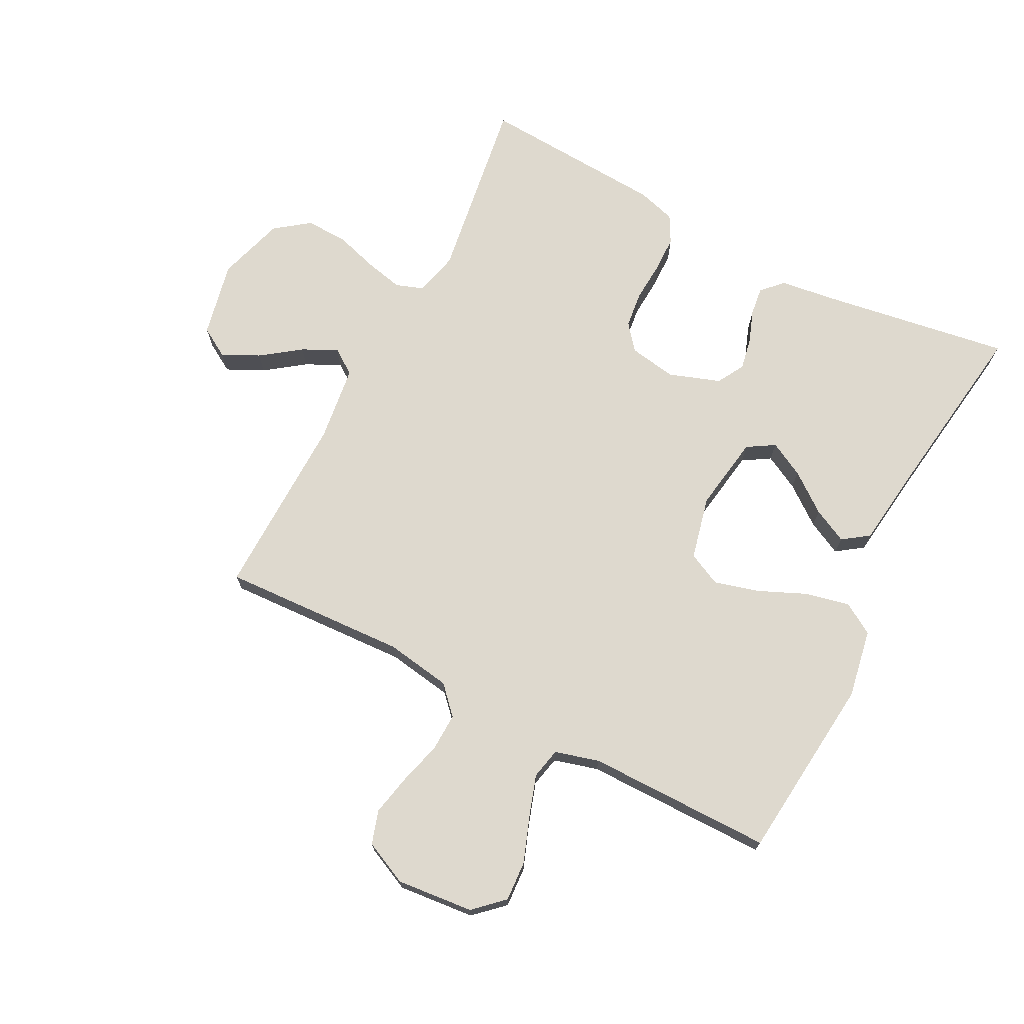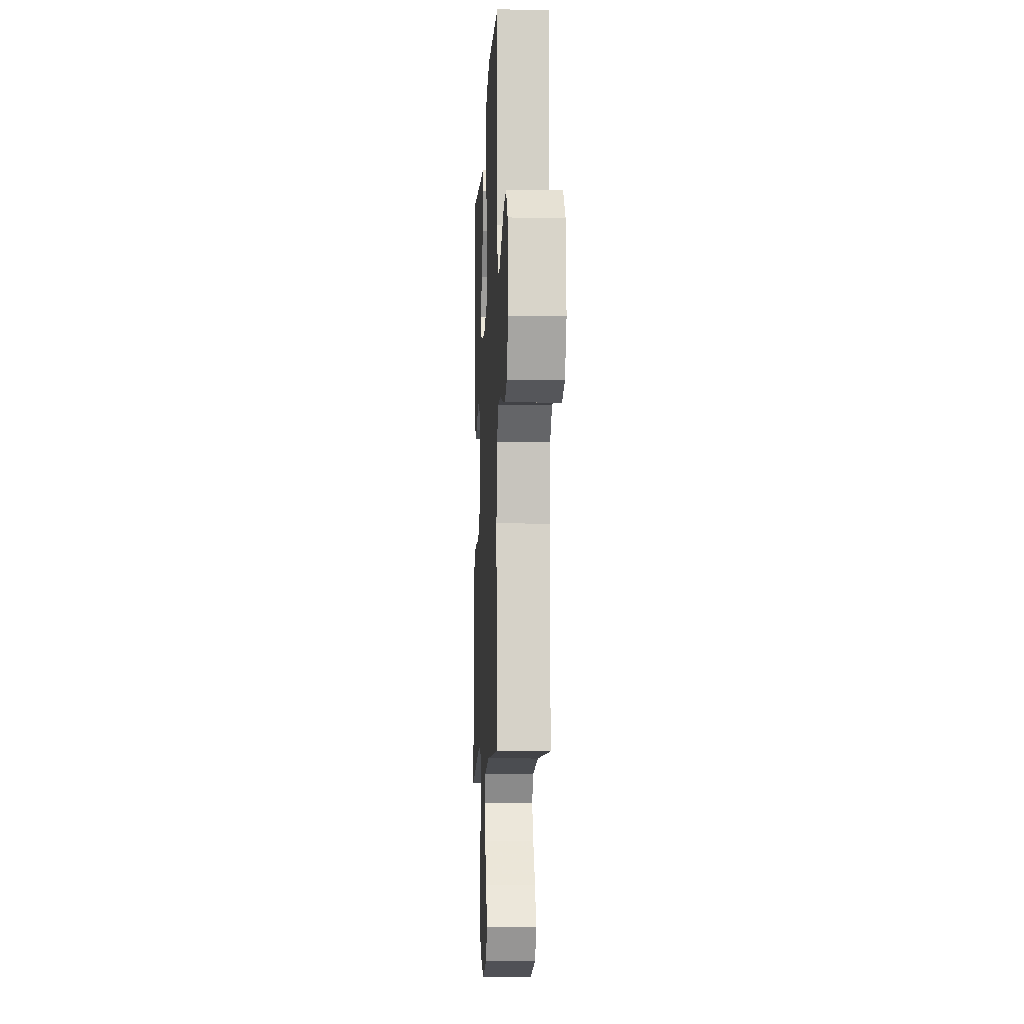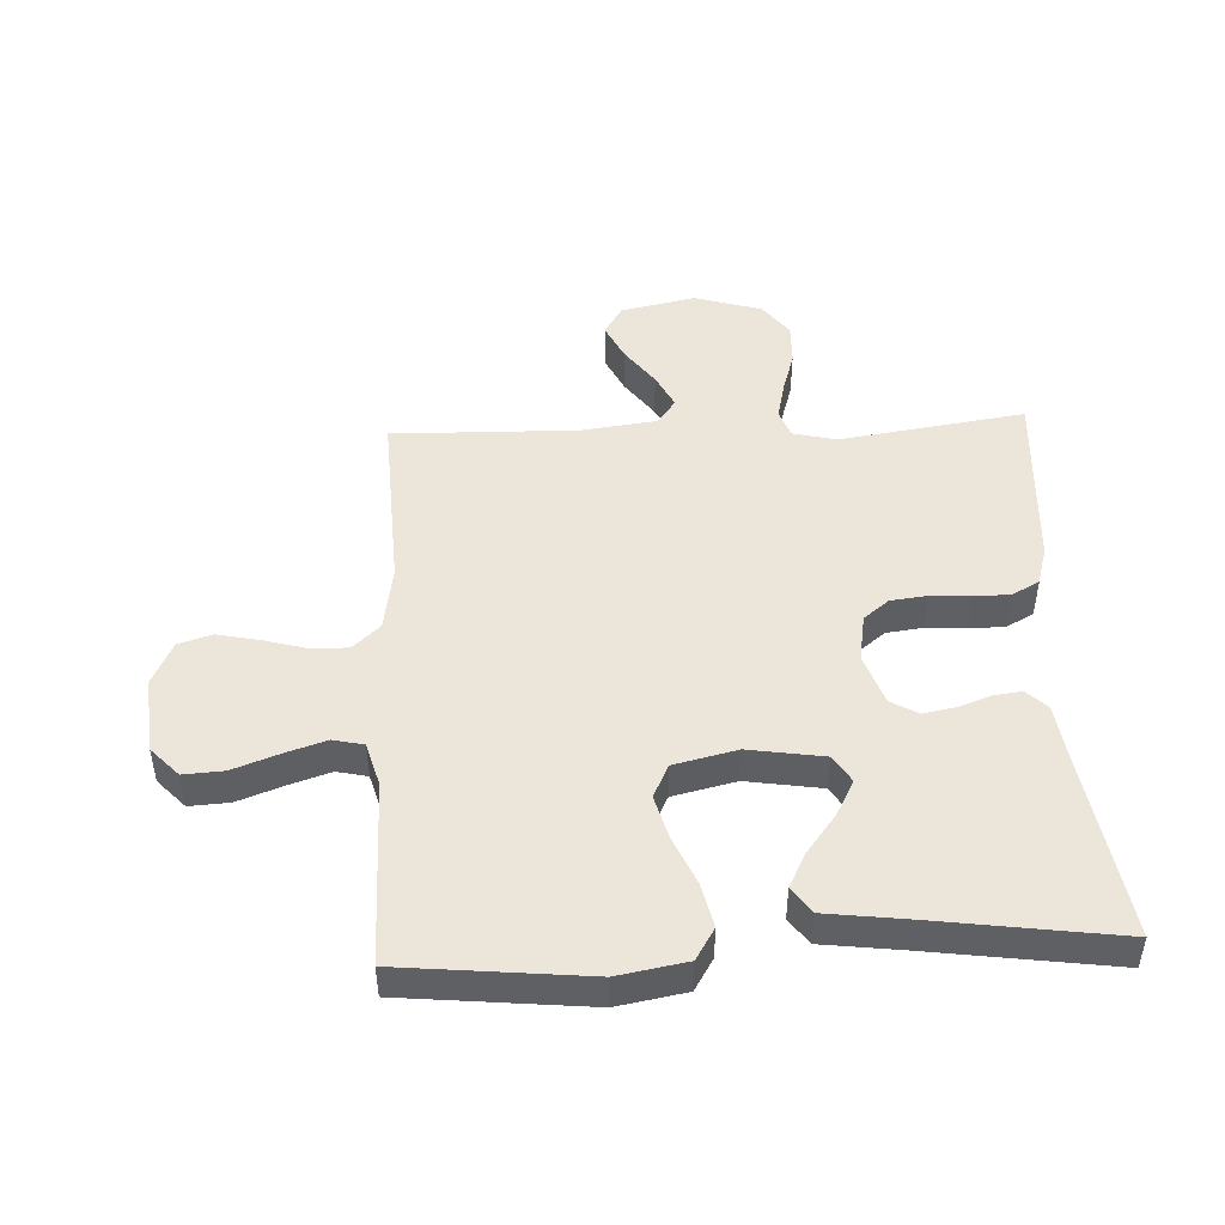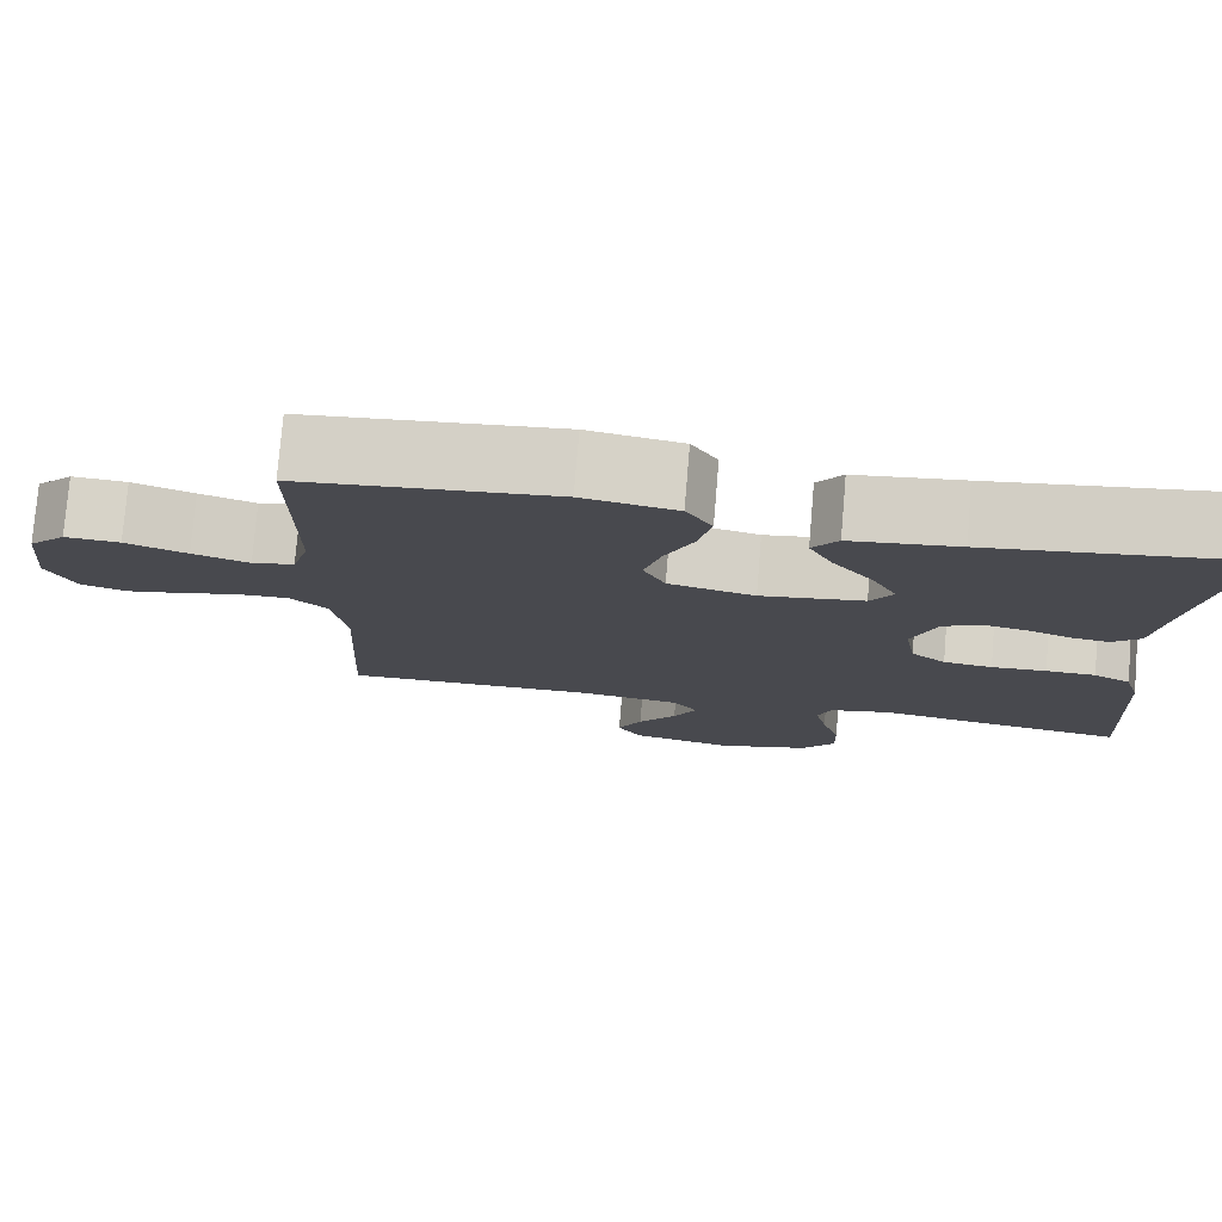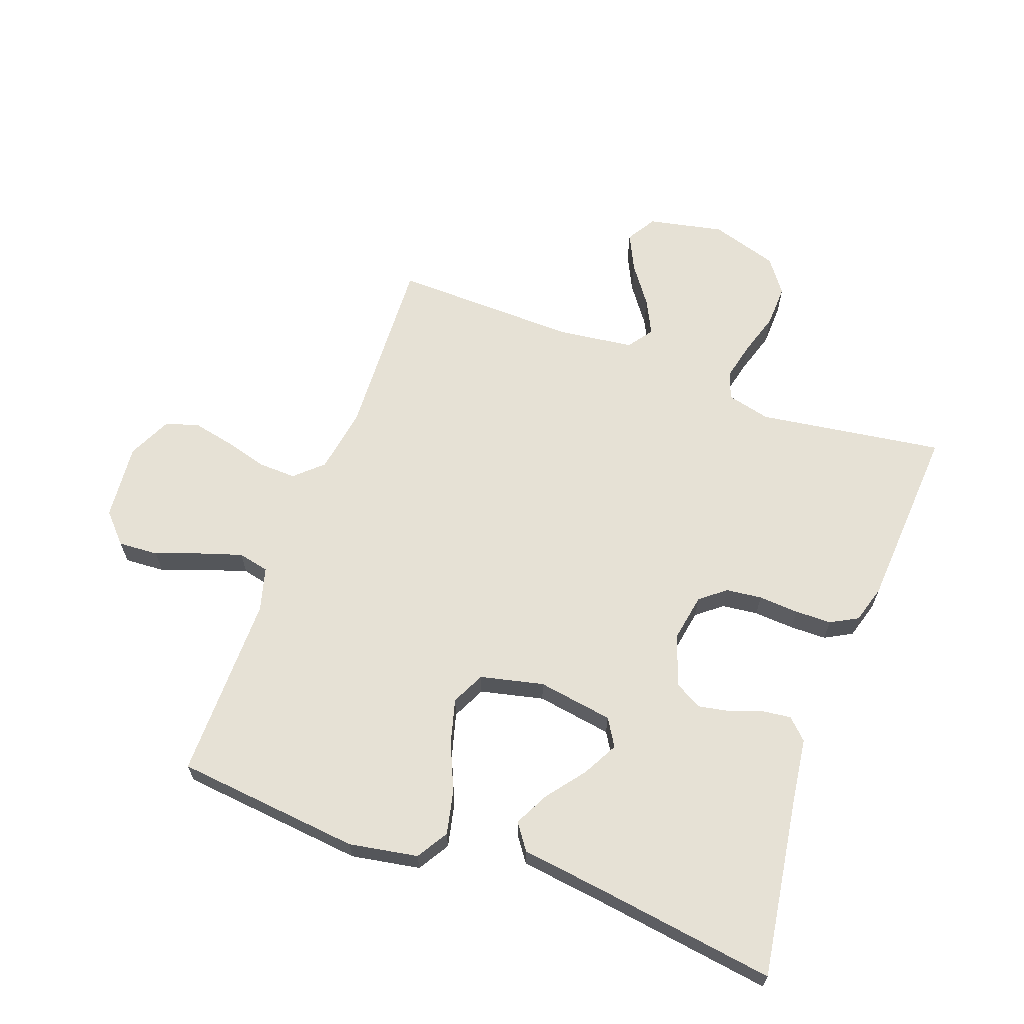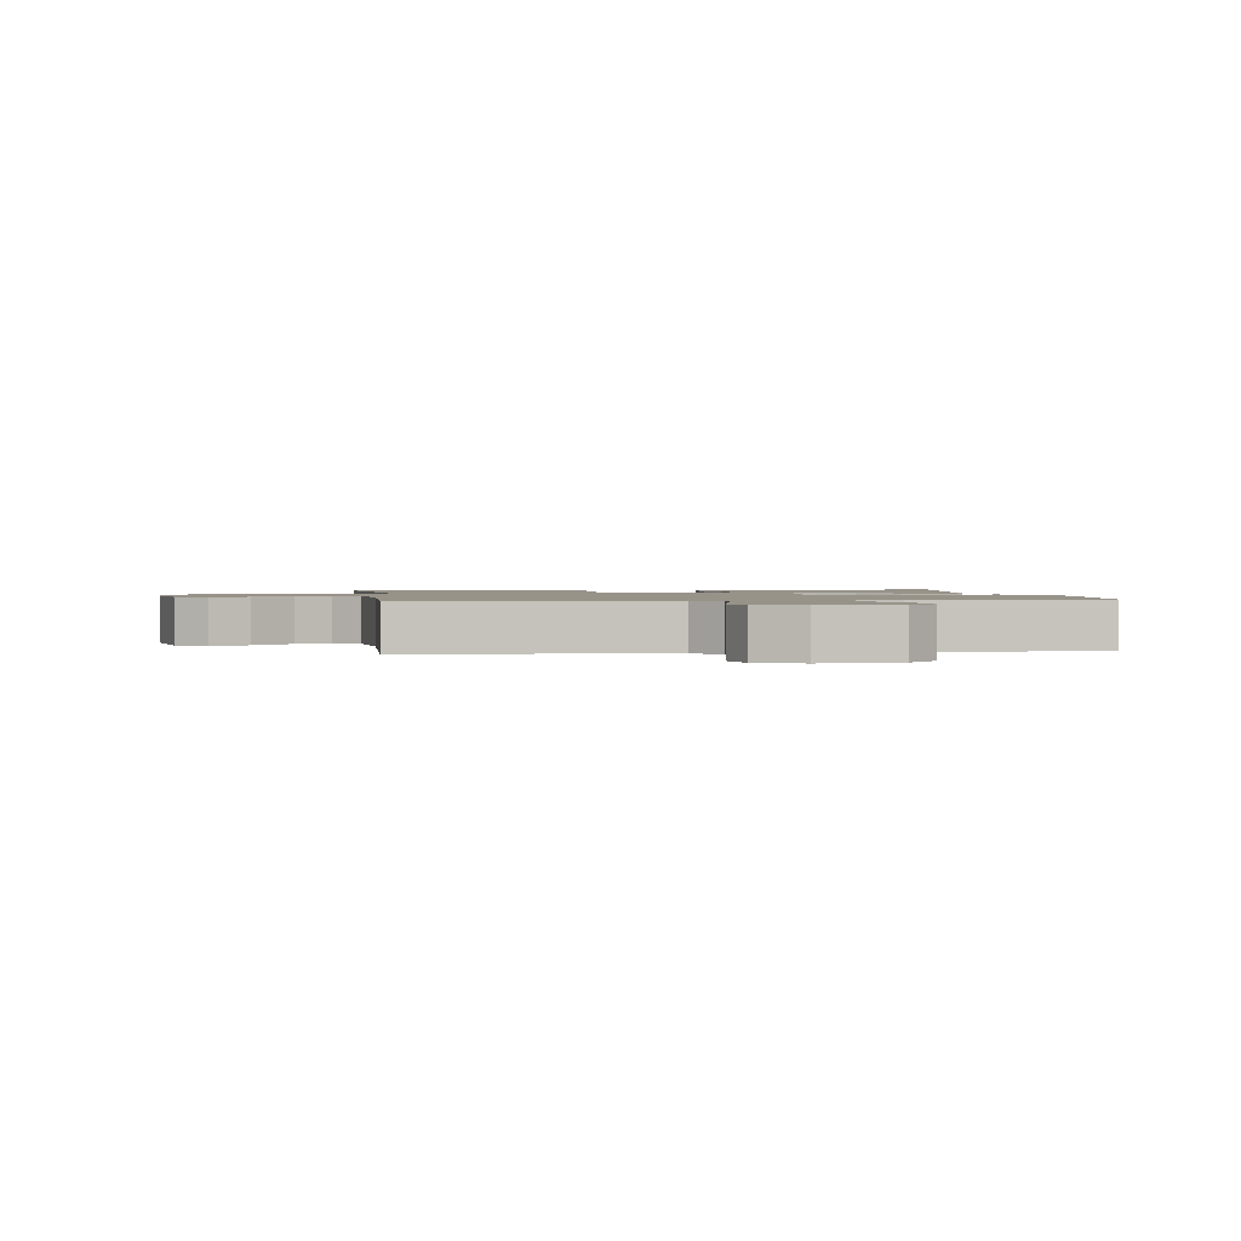
<metadata>
{"format":"obj","ext":"obj","renderer":"f3d","projection":"perspective","resolution":1024,"background":"white","views":[{"elev":71.6,"azim":-62.6,"up":"+Y"},{"elev":-8.5,"azim":-92.6,"up":"+Z"},{"elev":47.3,"azim":-2.6,"up":"+Y"},{"elev":77.5,"azim":4.8,"up":"+Z"},{"elev":64.5,"azim":20.3,"up":"+Y"},{"elev":1.5,"azim":-98.0,"up":"+Y"}]}
</metadata>
<code>
v -0.5 0.07 0.5
v -0.2 0.07 0.53
v -0.089 0.07 0.51
v -0.058 0.07 0.459
v -0.074 0.07 0.388
v -0.108 0.07 0.311
v -0.128 0.07 0.239
v -0.102 0.07 0.185
v 0 0.07 0.161
v 0.122 0.07 0.18
v 0.149 0.07 0.224
v 0.119 0.07 0.281
v 0.071 0.07 0.344
v 0.043 0.07 0.4
v 0.073 0.07 0.442
v 0.2 0.07 0.458
v 0.5 0.07 0.5
v 0.453 0.07 0.2
v 0.44 0.07 0.105
v 0.407 0.07 0.073
v 0.361 0.07 0.079
v 0.309 0.07 0.098
v 0.257 0.07 0.108
v 0.213 0.07 0.083
v 0.184 0.07 0
v 0.197 0.07 -0.077
v 0.238 0.07 -0.11
v 0.296 0.07 -0.117
v 0.361 0.07 -0.113
v 0.42 0.07 -0.114
v 0.464 0.07 -0.138
v 0.482 0.07 -0.2
v 0.5 0.07 -0.5
v 0.2 0.07 -0.455
v 0.129 0.07 -0.472
v 0.113 0.07 -0.517
v 0.127 0.07 -0.579
v 0.148 0.07 -0.648
v 0.15 0.07 -0.716
v 0.109 0.07 -0.771
v 0 0.07 -0.804
v -0.122 0.07 -0.778
v -0.151 0.07 -0.73
v -0.122 0.07 -0.67
v -0.076 0.07 -0.607
v -0.048 0.07 -0.551
v -0.077 0.07 -0.51
v -0.2 0.07 -0.494
v -0.5 0.07 -0.5
v -0.485 0.07 -0.2
v -0.502 0.07 -0.094
v -0.546 0.07 -0.053
v -0.608 0.07 -0.055
v -0.677 0.07 -0.074
v -0.744 0.07 -0.088
v -0.798 0.07 -0.071
v -0.831 0.07 0
v -0.819 0.07 0.124
v -0.775 0.07 0.171
v -0.71 0.07 0.167
v -0.637 0.07 0.14
v -0.57 0.07 0.118
v -0.52 0.07 0.129
v -0.5 0.07 0.2
v -0.5 0 0.5
v -0.2 0 0.53
v -0.089 0 0.51
v -0.058 0 0.459
v -0.074 0 0.388
v -0.108 0 0.311
v -0.128 0 0.239
v -0.102 0 0.185
v 0 0 0.161
v 0.122 0 0.18
v 0.149 0 0.224
v 0.119 0 0.281
v 0.071 0 0.344
v 0.043 0 0.4
v 0.073 0 0.442
v 0.2 0 0.458
v 0.5 0 0.5
v 0.453 0 0.2
v 0.44 0 0.105
v 0.407 0 0.073
v 0.361 0 0.079
v 0.309 0 0.098
v 0.257 0 0.108
v 0.213 0 0.083
v 0.184 0 0
v 0.197 0 -0.077
v 0.238 0 -0.11
v 0.296 0 -0.117
v 0.361 0 -0.113
v 0.42 0 -0.114
v 0.464 0 -0.138
v 0.482 0 -0.2
v 0.5 0 -0.5
v 0.2 0 -0.455
v 0.129 0 -0.472
v 0.113 0 -0.517
v 0.127 0 -0.579
v 0.148 0 -0.648
v 0.15 0 -0.716
v 0.109 0 -0.771
v 0 0 -0.804
v -0.122 0 -0.778
v -0.151 0 -0.73
v -0.122 0 -0.67
v -0.076 0 -0.607
v -0.048 0 -0.551
v -0.077 0 -0.51
v -0.2 0 -0.494
v -0.5 0 -0.5
v -0.485 0 -0.2
v -0.502 0 -0.094
v -0.546 0 -0.053
v -0.608 0 -0.055
v -0.677 0 -0.074
v -0.744 0 -0.088
v -0.798 0 -0.071
v -0.831 0 0
v -0.819 0 0.124
v -0.775 0 0.171
v -0.71 0 0.167
v -0.637 0 0.14
v -0.57 0 0.118
v -0.52 0 0.129
v -0.5 0 0.2
f 58 59 60 61
f 58 61 62
f 57 58 62
f 56 57 62 63
f 53 54 55 56
f 48 49 50
f 47 48 50 51
f 42 43 44 45
f 42 45 46
f 41 42 46
f 40 41 46
f 37 38 39 40
f 36 37 40 46
f 35 36 46 47
f 31 32 33 34
f 28 29 30 31
f 27 28 31 34
f 26 27 34 35
f 19 20 21 22
f 18 19 22 23
f 16 17 18 23
f 15 16 23 24
f 12 13 14 15
f 11 12 15
f 3 4 5 6
f 3 6 7
f 64 1 2 3
f 63 64 3 7
f 53 56 63 7
f 26 35 47 51
f 25 26 51 52
f 11 15 24
f 10 11 24 25
f 9 10 25 52
f 52 53 7 8
f 8 9 52
f 125 124 123 122
f 126 125 122
f 126 122 121
f 127 126 121 120
f 120 119 118 117
f 114 113 112
f 115 114 112 111
f 109 108 107 106
f 110 109 106
f 110 106 105
f 110 105 104
f 104 103 102 101
f 110 104 101 100
f 111 110 100 99
f 98 97 96 95
f 95 94 93 92
f 98 95 92 91
f 99 98 91 90
f 86 85 84 83
f 87 86 83 82
f 87 82 81 80
f 88 87 80 79
f 79 78 77 76
f 79 76 75
f 70 69 68 67
f 71 70 67
f 67 66 65 128
f 71 67 128 127
f 71 127 120 117
f 115 111 99 90
f 116 115 90 89
f 88 79 75
f 89 88 75 74
f 116 89 74 73
f 72 71 117 116
f 116 73 72
f 1 65 66 2
f 2 66 67 3
f 3 67 68 4
f 4 68 69 5
f 5 69 70 6
f 6 70 71 7
f 7 71 72 8
f 8 72 73 9
f 9 73 74 10
f 10 74 75 11
f 11 75 76 12
f 12 76 77 13
f 13 77 78 14
f 14 78 79 15
f 15 79 80 16
f 16 80 81 17
f 17 81 82 18
f 18 82 83 19
f 19 83 84 20
f 20 84 85 21
f 21 85 86 22
f 22 86 87 23
f 23 87 88 24
f 24 88 89 25
f 25 89 90 26
f 26 90 91 27
f 27 91 92 28
f 28 92 93 29
f 29 93 94 30
f 30 94 95 31
f 31 95 96 32
f 32 96 97 33
f 33 97 98 34
f 34 98 99 35
f 35 99 100 36
f 36 100 101 37
f 37 101 102 38
f 38 102 103 39
f 39 103 104 40
f 40 104 105 41
f 41 105 106 42
f 42 106 107 43
f 43 107 108 44
f 44 108 109 45
f 45 109 110 46
f 46 110 111 47
f 47 111 112 48
f 48 112 113 49
f 49 113 114 50
f 50 114 115 51
f 51 115 116 52
f 52 116 117 53
f 53 117 118 54
f 54 118 119 55
f 55 119 120 56
f 56 120 121 57
f 57 121 122 58
f 58 122 123 59
f 59 123 124 60
f 60 124 125 61
f 61 125 126 62
f 62 126 127 63
f 63 127 128 64
f 64 128 65 1

</code>
